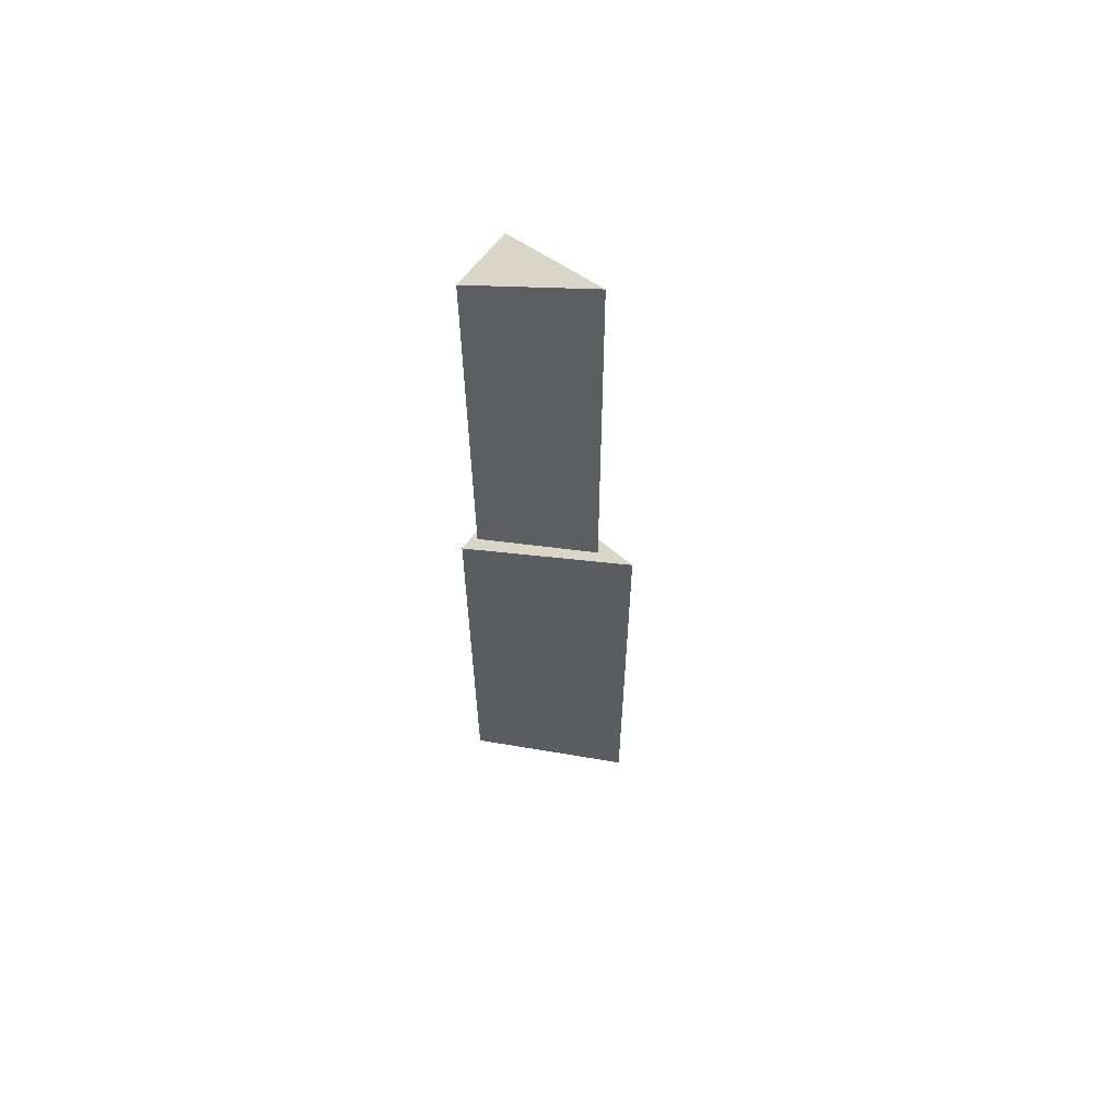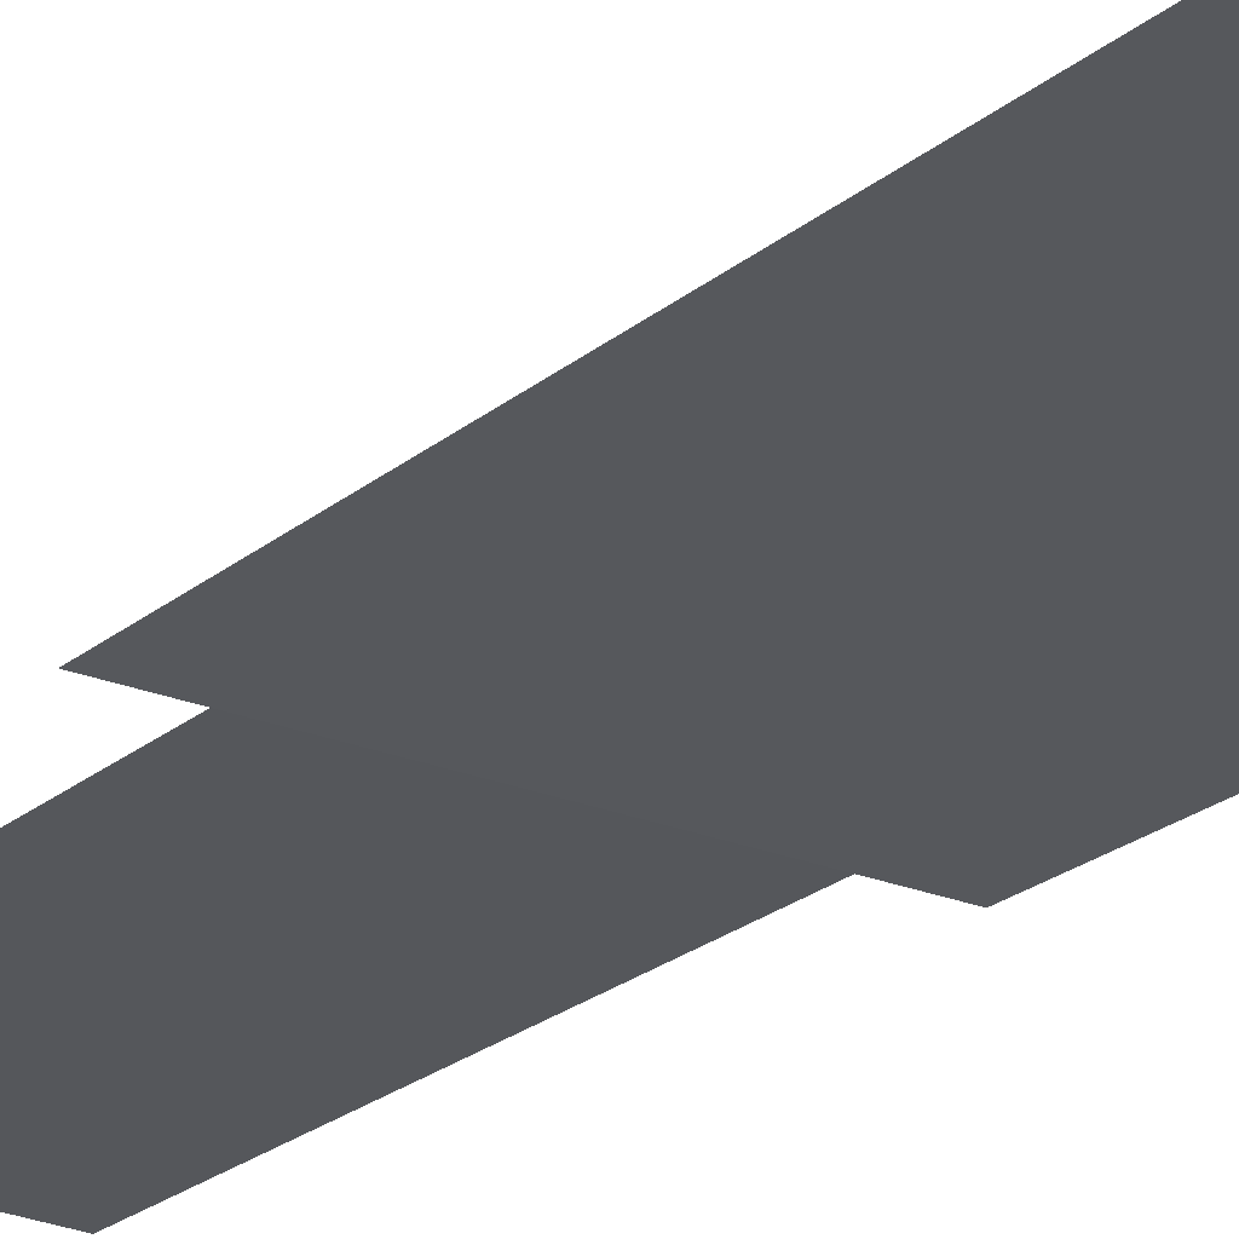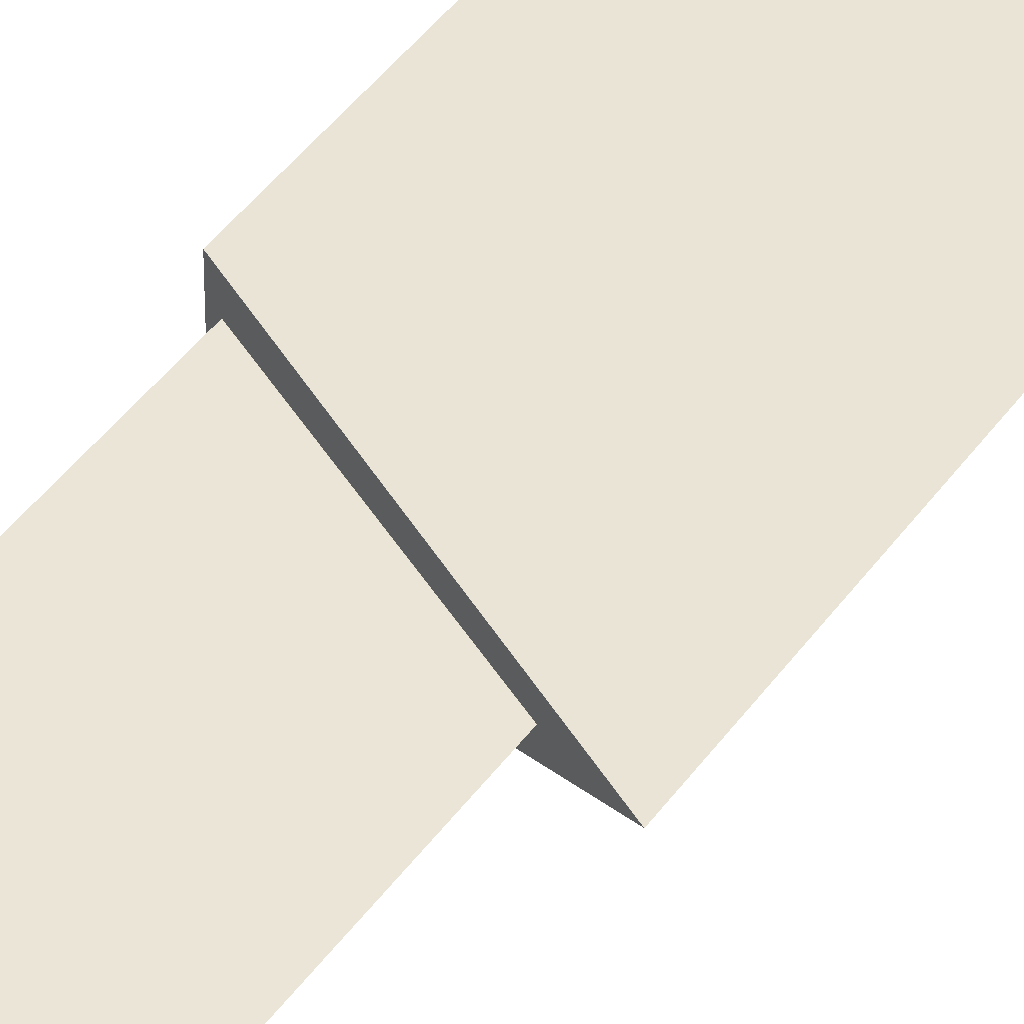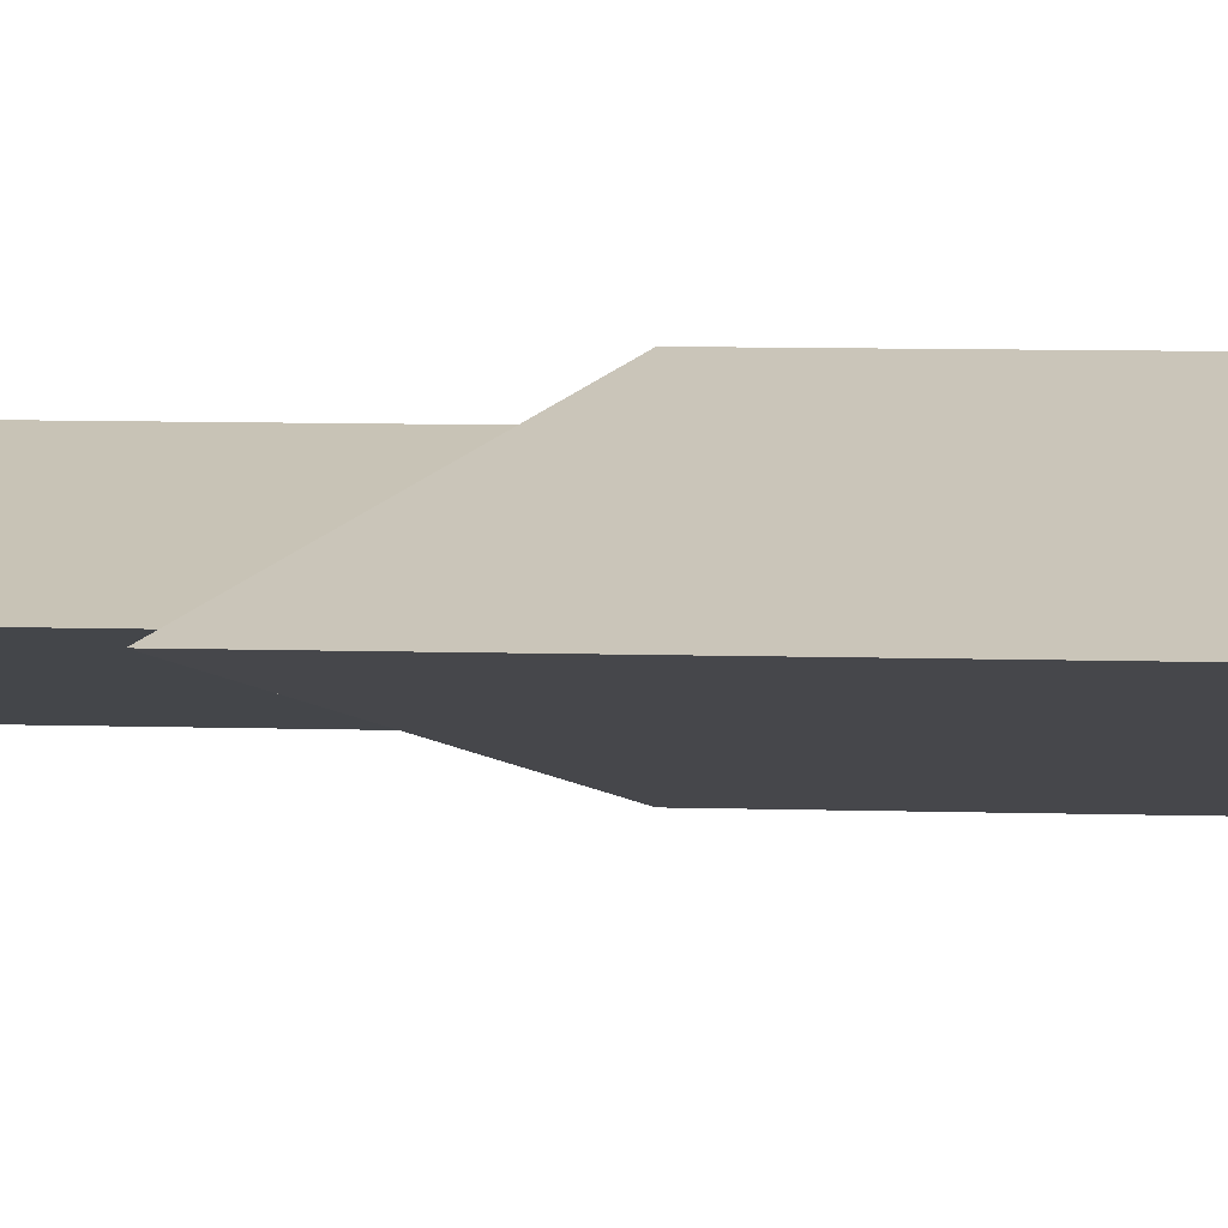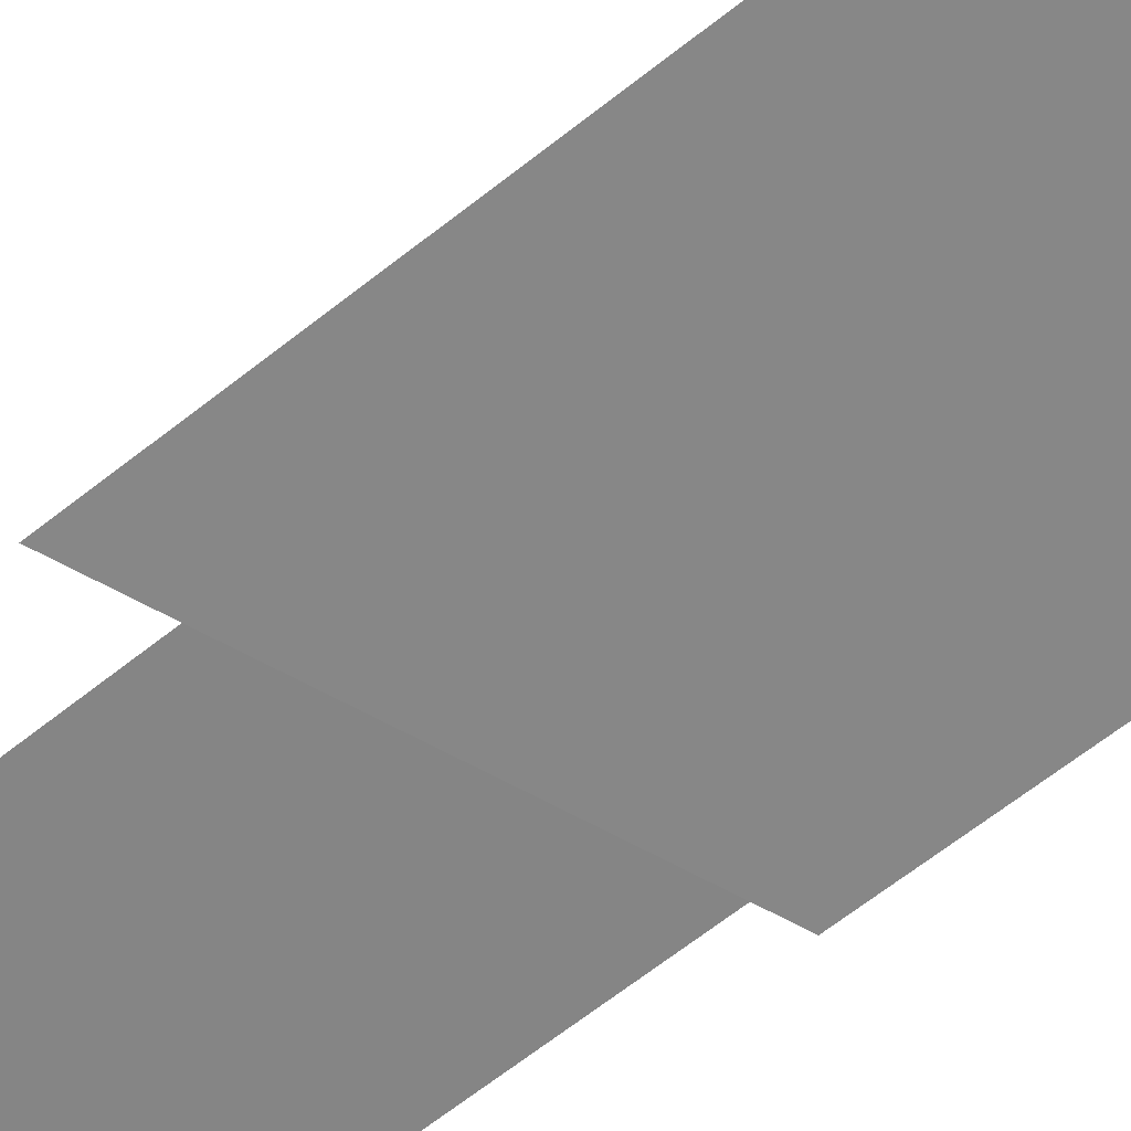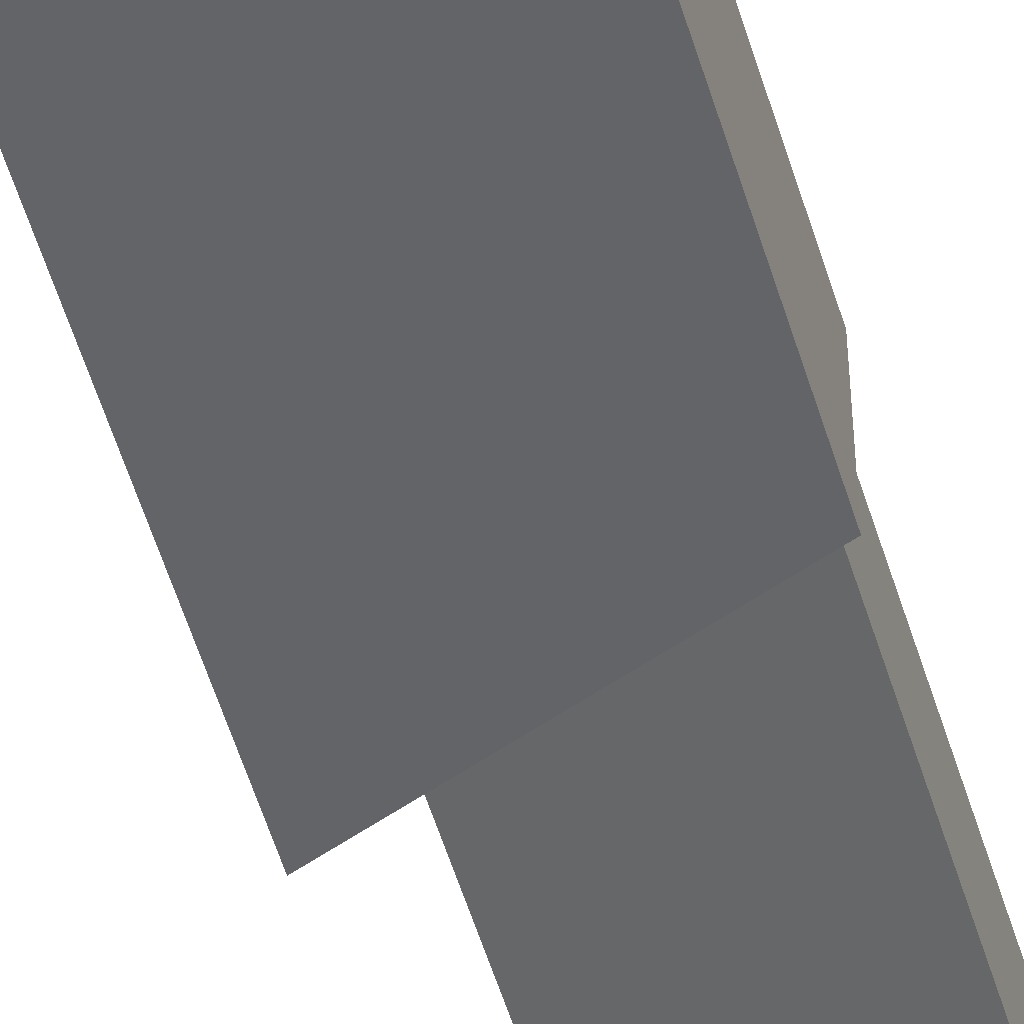
<metadata>
{"format":"obj","ext":"obj","renderer":"f3d","projection":"perspective","resolution":1024,"background":"white","views":[{"elev":61.8,"azim":36.6,"up":"+Z"},{"elev":-16.3,"azim":152.5,"up":"+Y"},{"elev":39.1,"azim":30.5,"up":"+Y"},{"elev":5.2,"azim":97.7,"up":"+Y"},{"elev":-52.4,"azim":132.3,"up":"+Y"},{"elev":-58.9,"azim":-162.6,"up":"+Y"}]}
</metadata>
<code>
v 0.5241 -1.213 0.2939
v 0.5241 0.2349 0.2939
v 3.281 -0.4891 1.615
v 0.4077 0.5999 -20.14
v 0.4077 -1.578 -20.14
v 4.212 -0.4891 -18.31
v 4.207 -0.4891 -7.38
v 0.4026 -1.578 -9.203
v 0.4026 0.5999 -9.203
v 3.281 -0.4891 1.615
v 0.5241 0.2349 0.2939
v 3.315 -0.4891 -8.087
v 0.5241 0.2349 0.2939
v 0.5586 0.2349 -9.408
v 3.315 -0.4891 -8.087
v 3.281 -0.4891 1.615
v 3.315 -0.4891 -8.087
v 0.5241 -1.213 0.2939
v 3.315 -0.4891 -8.087
v 0.5586 -1.213 -9.408
v 0.5241 -1.213 0.2939
v 0.5241 -1.213 0.2939
v 0.5586 -1.213 -9.408
v 0.5241 0.2349 0.2939
v 0.5586 -1.213 -9.408
v 0.5586 0.2349 -9.408
v 0.5241 0.2349 0.2939
v 4.207 -0.4891 -7.38
v 0.4026 0.5999 -9.203
v 4.212 -0.4891 -18.31
v 0.4026 0.5999 -9.203
v 0.4077 0.5999 -20.14
v 4.212 -0.4891 -18.31
v 4.207 -0.4891 -7.38
v 4.212 -0.4891 -18.31
v 0.4026 -1.578 -9.203
v 4.212 -0.4891 -18.31
v 0.4077 -1.578 -20.14
v 0.4026 -1.578 -9.203
v 0.4026 0.5999 -9.203
v 0.4026 -1.578 -9.203
v 0.4077 0.5999 -20.14
v 0.4026 -1.578 -9.203
v 0.4077 -1.578 -20.14
v 0.4077 0.5999 -20.14
g mtl_t6_wpn_smg_vector_camo4
f 3 2 1
f 6 5 4
f 9 8 7
f 12 11 10
f 15 14 13
f 18 17 16
f 21 20 19
f 24 23 22
f 27 26 25
f 30 29 28
f 33 32 31
f 36 35 34
f 39 38 37
f 42 41 40
f 45 44 43

</code>
